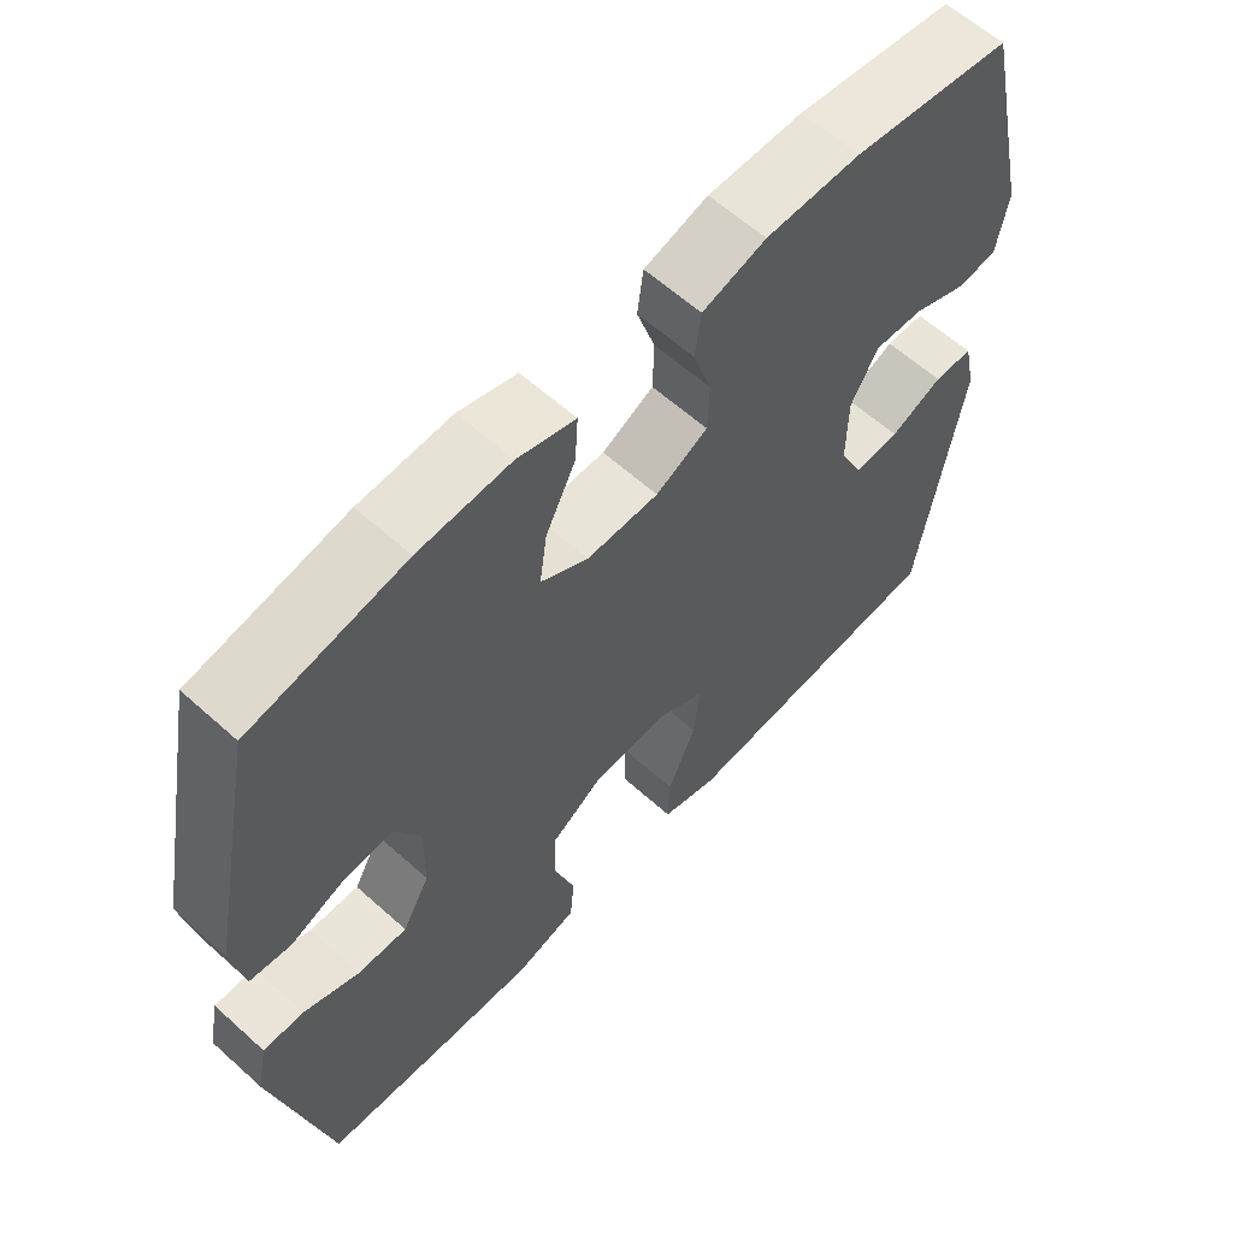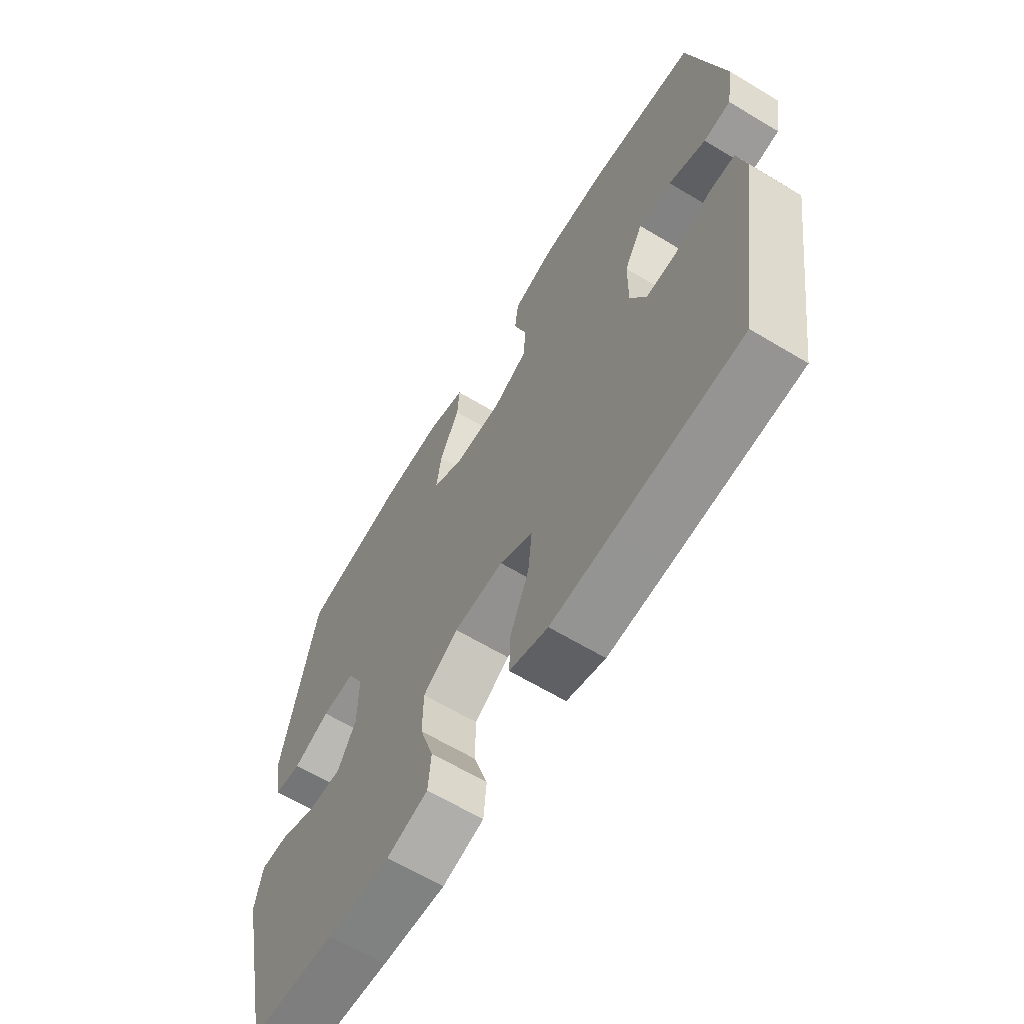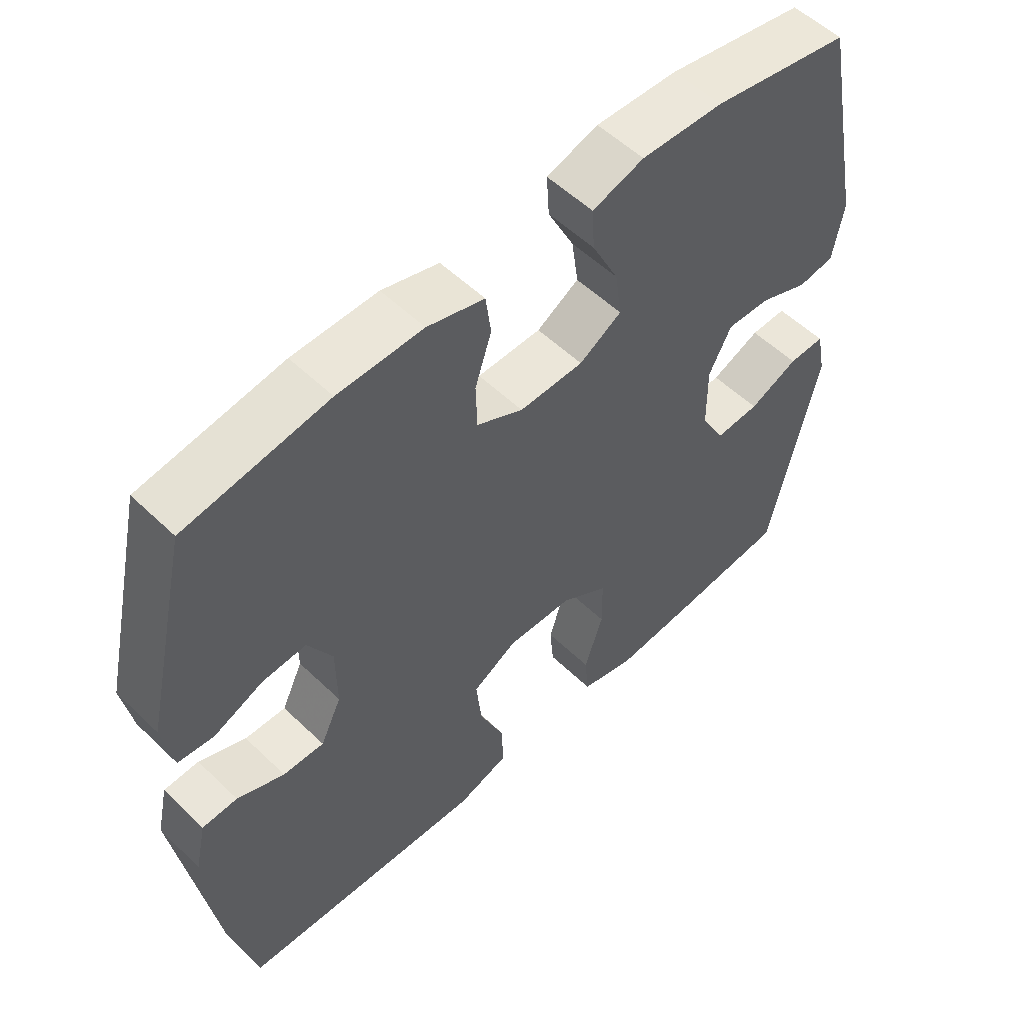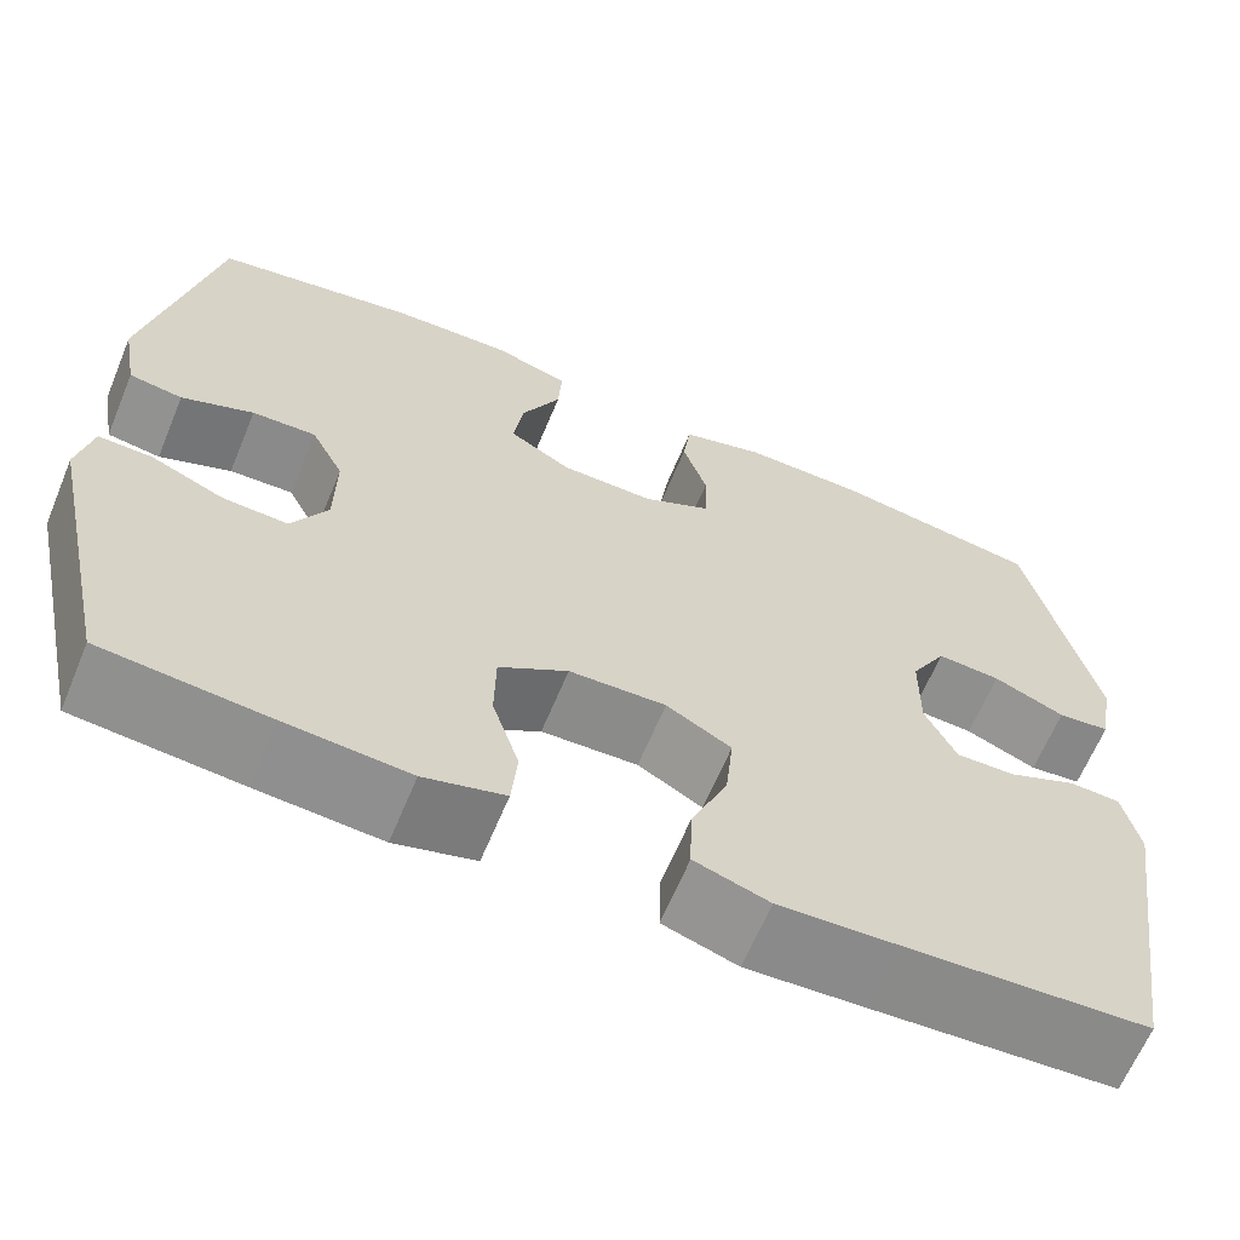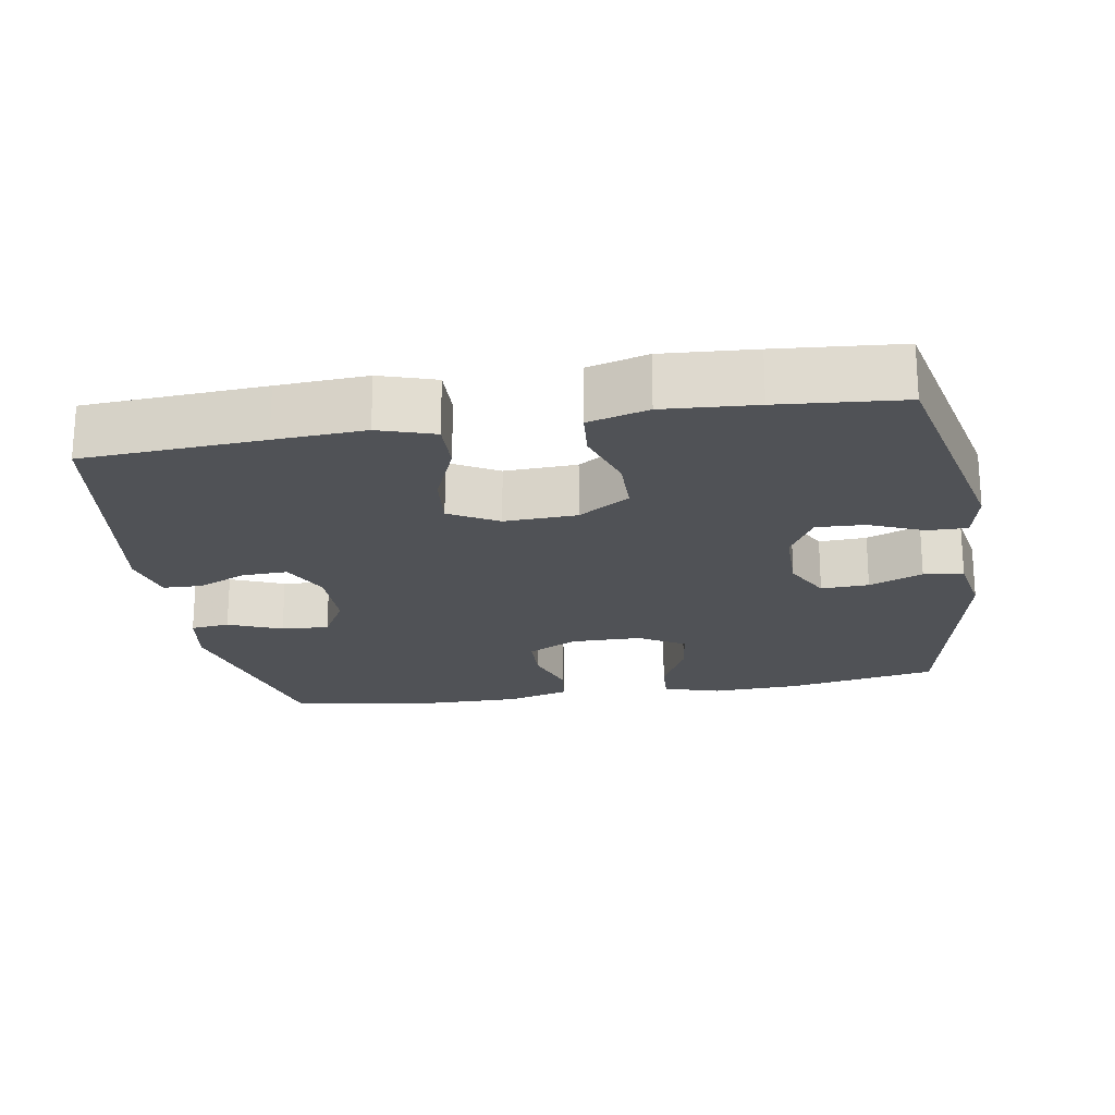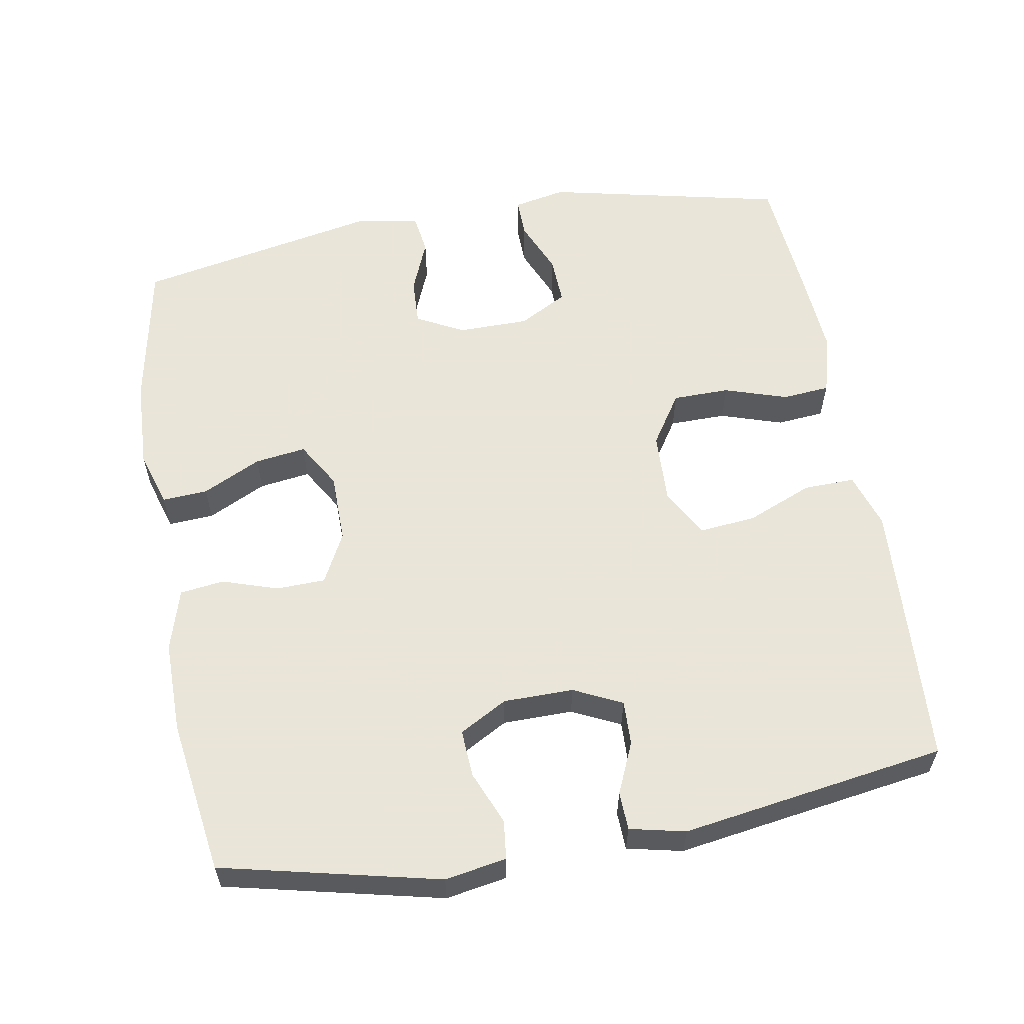
<metadata>
{"format":"obj","ext":"obj","renderer":"f3d","projection":"perspective","resolution":1024,"background":"white","views":[{"elev":60.8,"azim":-47.5,"up":"+Z"},{"elev":-64.0,"azim":58.7,"up":"+Z"},{"elev":54.6,"azim":135.4,"up":"+Z"},{"elev":-64.4,"azim":-22.6,"up":"+Z"},{"elev":-21.0,"azim":-170.4,"up":"+Y"},{"elev":58.6,"azim":80.2,"up":"+Y"}]}
</metadata>
<code>
v 0.5 0.07 -0.5
v 0.251 0.07 -0.515
v 0.127 0.07 -0.522
v 0.05 0.07 -0.497
v 0.052 0.07 -0.426
v 0.09 0.07 -0.335
v 0.098 0.07 -0.257
v 0.031 0.07 -0.219
v -0.069 0.07 -0.223
v -0.14 0.07 -0.269
v -0.141 0.07 -0.348
v -0.113 0.07 -0.435
v -0.119 0.07 -0.501
v -0.202 0.07 -0.524
v -0.329 0.07 -0.515
v -0.5 0.07 -0.5
v -0.573 0.07 -0.169
v -0.558 0.07 -0.096
v -0.503 0.07 -0.097
v -0.428 0.07 -0.129
v -0.361 0.07 -0.132
v -0.324 0.07 -0.065
v -0.323 0.07 0.033
v -0.357 0.07 0.099
v -0.423 0.07 0.096
v -0.497 0.07 0.066
v -0.552 0.07 0.074
v -0.568 0.07 0.163
v -0.5 0.07 0.5
v -0.292 0.07 0.539
v -0.168 0.07 0.544
v -0.09 0.07 0.52
v -0.094 0.07 0.457
v -0.134 0.07 0.376
v -0.144 0.07 0.305
v -0.08 0.07 0.267
v 0.017 0.07 0.266
v 0.087 0.07 0.302
v 0.089 0.07 0.37
v 0.064 0.07 0.447
v 0.072 0.07 0.508
v 0.158 0.07 0.533
v 0.286 0.07 0.532
v 0.5 0.07 0.5
v 0.569 0.07 0.199
v 0.554 0.07 0.114
v 0.5 0.07 0.108
v 0.426 0.07 0.139
v 0.36 0.07 0.143
v 0.323 0.07 0.077
v 0.322 0.07 -0.02
v 0.354 0.07 -0.087
v 0.416 0.07 -0.085
v 0.487 0.07 -0.054
v 0.54 0.07 -0.056
v 0.557 0.07 -0.133
v 0.5 0 -0.5
v 0.251 0 -0.515
v 0.127 0 -0.522
v 0.05 0 -0.497
v 0.052 0 -0.426
v 0.09 0 -0.335
v 0.098 0 -0.257
v 0.031 0 -0.219
v -0.069 0 -0.223
v -0.14 0 -0.269
v -0.141 0 -0.348
v -0.113 0 -0.435
v -0.119 0 -0.501
v -0.202 0 -0.524
v -0.329 0 -0.515
v -0.5 0 -0.5
v -0.573 0 -0.169
v -0.558 0 -0.096
v -0.503 0 -0.097
v -0.428 0 -0.129
v -0.361 0 -0.132
v -0.324 0 -0.065
v -0.323 0 0.033
v -0.357 0 0.099
v -0.423 0 0.096
v -0.497 0 0.066
v -0.552 0 0.074
v -0.568 0 0.163
v -0.5 0 0.5
v -0.292 0 0.539
v -0.168 0 0.544
v -0.09 0 0.52
v -0.094 0 0.457
v -0.134 0 0.376
v -0.144 0 0.305
v -0.08 0 0.267
v 0.017 0 0.266
v 0.087 0 0.302
v 0.089 0 0.37
v 0.064 0 0.447
v 0.072 0 0.508
v 0.158 0 0.533
v 0.286 0 0.532
v 0.5 0 0.5
v 0.569 0 0.199
v 0.554 0 0.114
v 0.5 0 0.108
v 0.426 0 0.139
v 0.36 0 0.143
v 0.323 0 0.077
v 0.322 0 -0.02
v 0.354 0 -0.087
v 0.416 0 -0.085
v 0.487 0 -0.054
v 0.54 0 -0.056
v 0.557 0 -0.133
f 4 5 6
f 3 4 6
f 2 3 6
f 1 2 6
f 56 1 6
f 55 56 6
f 54 55 6
f 53 54 6
f 52 53 6 7
f 51 52 7 8
f 50 51 8 9
f 49 50 9 10
f 46 47 48
f 45 46 48
f 44 45 48
f 43 44 48
f 42 43 48
f 41 42 48
f 40 41 48
f 39 40 48
f 38 39 48 49
f 37 38 49 10
f 32 33 34
f 31 32 34
f 30 31 34
f 29 30 34
f 28 29 34
f 27 28 34
f 26 27 34
f 25 26 34
f 24 25 34 35
f 23 24 35 36
f 18 19 20
f 17 18 20
f 16 17 20
f 15 16 20
f 14 15 20
f 13 14 20
f 12 13 20
f 11 12 20
f 10 11 20 21
f 36 37 10
f 23 36 10
f 22 23 10
f 10 21 22
f 62 61 60
f 62 60 59
f 62 59 58
f 62 58 57
f 62 57 112
f 62 112 111
f 62 111 110
f 62 110 109
f 63 62 109 108
f 64 63 108 107
f 65 64 107 106
f 66 65 106 105
f 104 103 102
f 104 102 101
f 104 101 100
f 104 100 99
f 104 99 98
f 104 98 97
f 104 97 96
f 104 96 95
f 105 104 95 94
f 66 105 94 93
f 90 89 88
f 90 88 87
f 90 87 86
f 90 86 85
f 90 85 84
f 90 84 83
f 90 83 82
f 90 82 81
f 91 90 81 80
f 92 91 80 79
f 76 75 74
f 76 74 73
f 76 73 72
f 76 72 71
f 76 71 70
f 76 70 69
f 76 69 68
f 76 68 67
f 77 76 67 66
f 66 93 92
f 66 92 79
f 66 79 78
f 78 77 66
f 1 57 58 2
f 2 58 59 3
f 3 59 60 4
f 4 60 61 5
f 5 61 62 6
f 6 62 63 7
f 7 63 64 8
f 8 64 65 9
f 9 65 66 10
f 10 66 67 11
f 11 67 68 12
f 12 68 69 13
f 13 69 70 14
f 14 70 71 15
f 15 71 72 16
f 16 72 73 17
f 17 73 74 18
f 18 74 75 19
f 19 75 76 20
f 20 76 77 21
f 21 77 78 22
f 22 78 79 23
f 23 79 80 24
f 24 80 81 25
f 25 81 82 26
f 26 82 83 27
f 27 83 84 28
f 28 84 85 29
f 29 85 86 30
f 30 86 87 31
f 31 87 88 32
f 32 88 89 33
f 33 89 90 34
f 34 90 91 35
f 35 91 92 36
f 36 92 93 37
f 37 93 94 38
f 38 94 95 39
f 39 95 96 40
f 40 96 97 41
f 41 97 98 42
f 42 98 99 43
f 43 99 100 44
f 44 100 101 45
f 45 101 102 46
f 46 102 103 47
f 47 103 104 48
f 48 104 105 49
f 49 105 106 50
f 50 106 107 51
f 51 107 108 52
f 52 108 109 53
f 53 109 110 54
f 54 110 111 55
f 55 111 112 56
f 56 112 57 1

</code>
